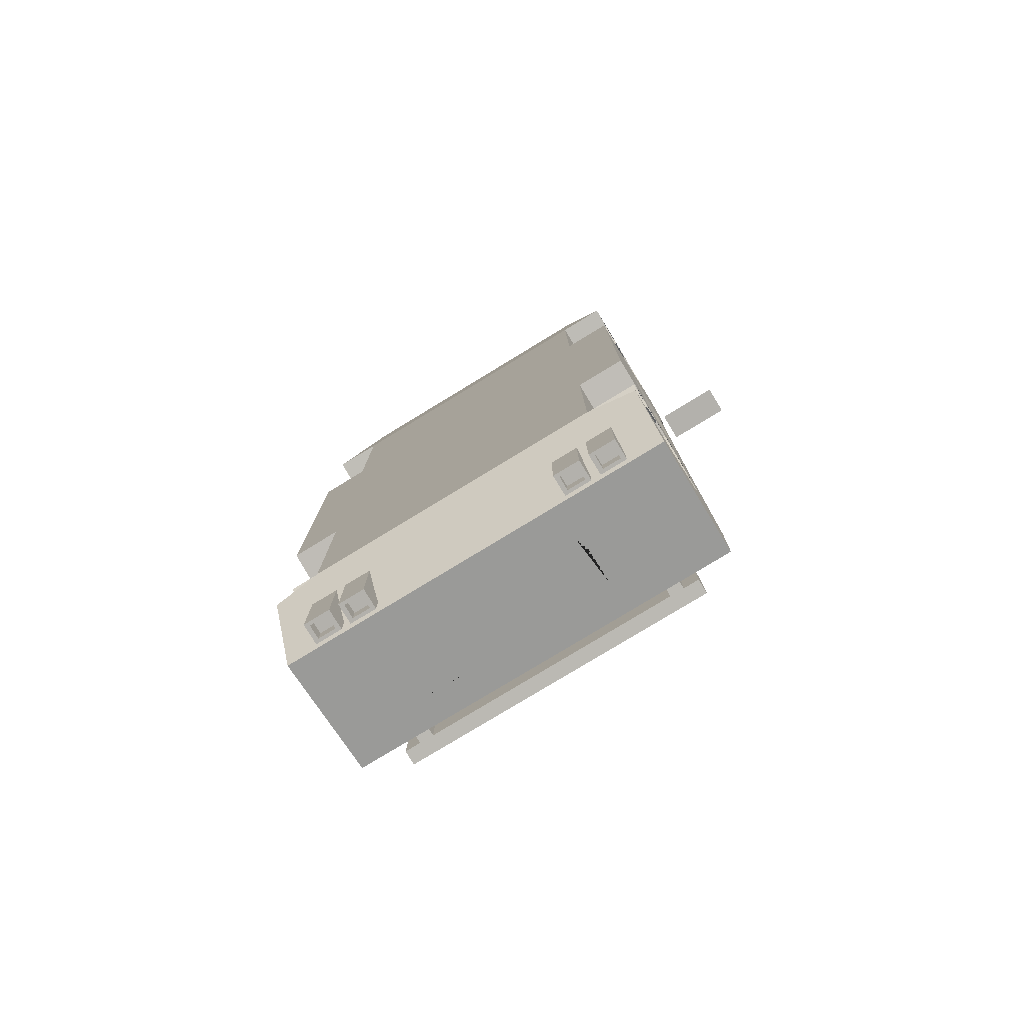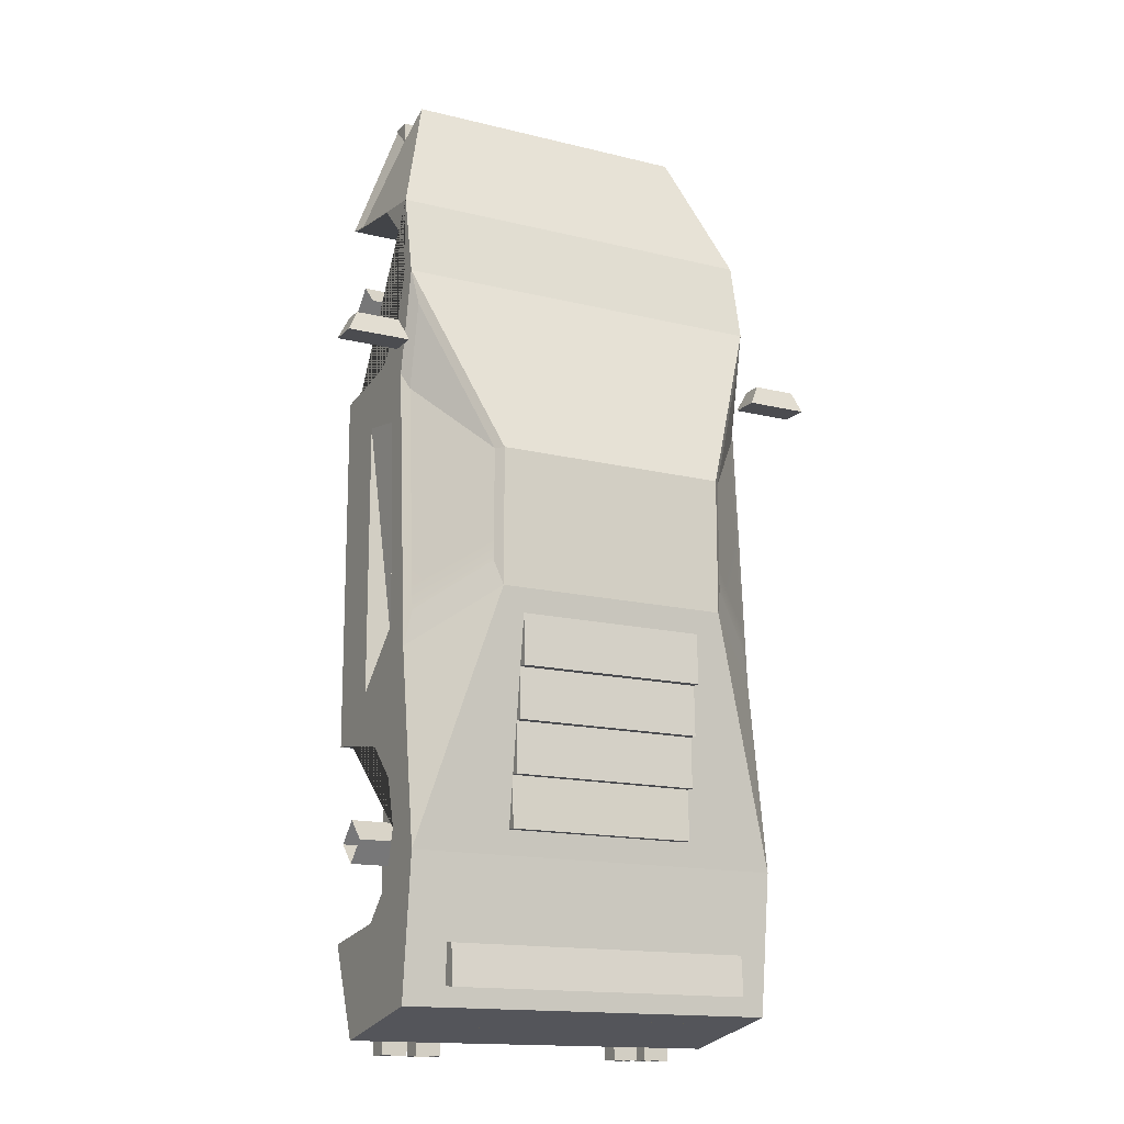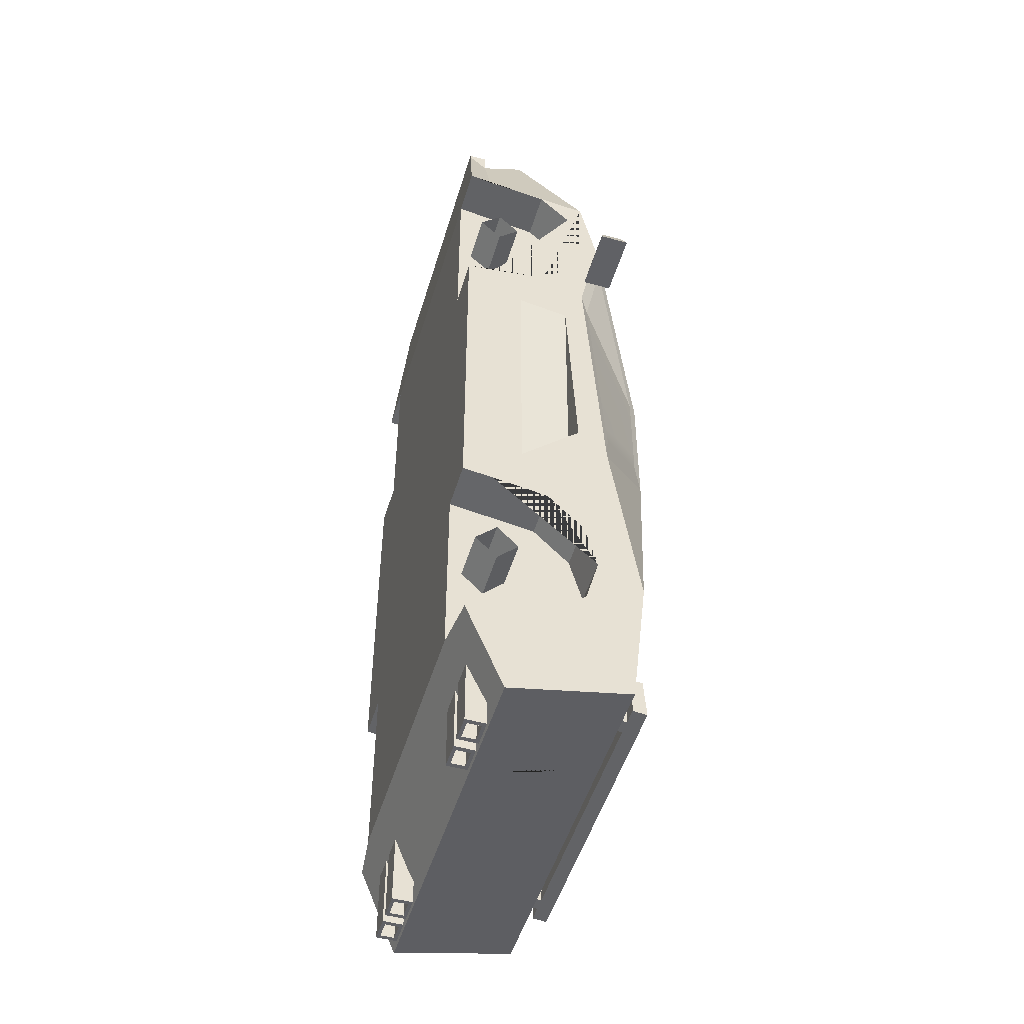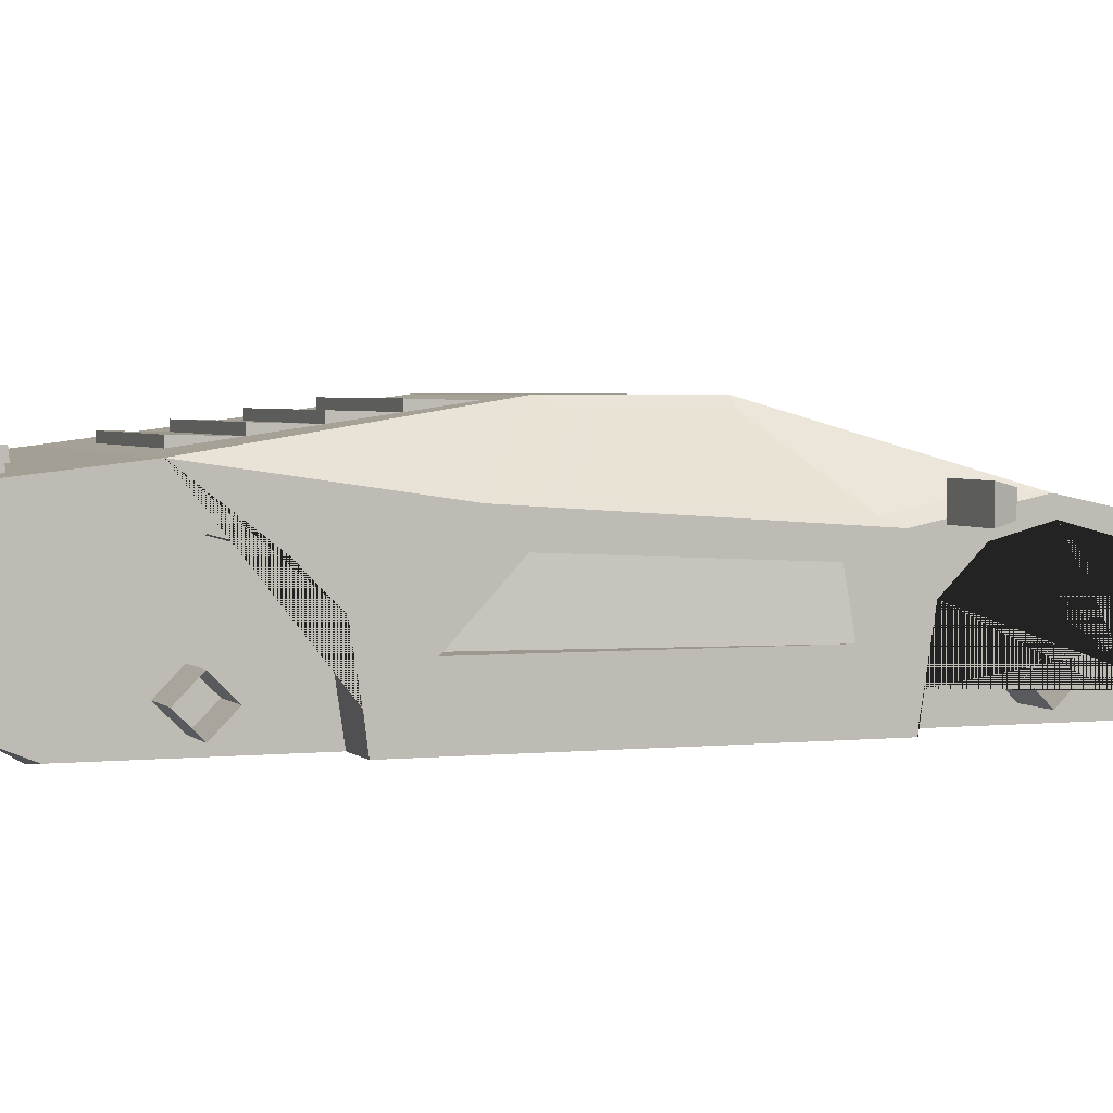
<metadata>
{"format":"obj","ext":"obj","renderer":"f3d","projection":"perspective","resolution":1024,"background":"white","views":[{"elev":-79.0,"azim":31.3,"up":"+Z"},{"elev":-15.2,"azim":152.2,"up":"+Z"},{"elev":-50.0,"azim":73.4,"up":"+Z"},{"elev":3.0,"azim":-110.5,"up":"+Y"}]}
</metadata>
<code>
v -0.8405 0.7083 -4.287
v -1.069 0.7083 -4.287
v -0.8405 0.5299 -4.287
v -1.069 0.5299 -4.287
v -0.8779 0.6792 -4.287
v -1.032 0.6792 -4.287
v -1.032 0.559 -4.287
v -0.8779 0.559 -4.287
v -0.8779 0.6792 -4.124
v -1.032 0.6792 -4.124
v -1.032 0.559 -4.124
v -0.8779 0.559 -4.124
v -0.8405 0.7083 -3.492
v -1.069 0.7083 -3.492
v -1.069 0.5299 -3.492
v -0.8405 0.5299 -3.492
v -1.151 0.7083 -4.287
v -1.38 0.7083 -4.287
v -1.151 0.5299 -4.287
v -1.38 0.5299 -4.287
v -1.188 0.6792 -4.287
v -1.342 0.6792 -4.287
v -1.342 0.559 -4.287
v -1.188 0.559 -4.287
v -1.188 0.6792 -4.124
v -1.342 0.6792 -4.124
v -1.342 0.559 -4.124
v -1.188 0.559 -4.124
v -1.151 0.7083 -3.492
v -1.38 0.7083 -3.492
v -1.38 0.5299 -3.492
v -1.151 0.5299 -3.492
v 0.8405 0.7083 -4.287
v 1.069 0.7083 -4.287
v 0.8405 0.5299 -4.287
v 1.069 0.5299 -4.287
v 0.8779 0.6792 -4.287
v 1.032 0.6792 -4.287
v 1.032 0.559 -4.287
v 0.8779 0.559 -4.287
v 0.8779 0.6792 -4.124
v 1.032 0.6792 -4.124
v 1.032 0.559 -4.124
v 0.8779 0.559 -4.124
v 0.8405 0.7083 -3.492
v 1.069 0.7083 -3.492
v 1.069 0.5299 -3.492
v 0.8405 0.5299 -3.492
v 1.151 0.7083 -4.287
v 1.38 0.7083 -4.287
v 1.151 0.5299 -4.287
v 1.38 0.5299 -4.287
v 1.188 0.6792 -4.287
v 1.342 0.6792 -4.287
v 1.342 0.559 -4.287
v 1.188 0.559 -4.287
v 1.188 0.6792 -4.124
v 1.342 0.6792 -4.124
v 1.342 0.559 -4.124
v 1.188 0.559 -4.124
v 1.151 0.7083 -3.492
v 1.38 0.7083 -3.492
v 1.38 0.5299 -3.492
v 1.151 0.5299 -3.492
v 1.689 0.6855 2.148
v -1.689 0.6855 2.148
v 1.689 0.8717 2.334
v -1.689 0.8717 2.334
v 1.689 0.6855 2.52
v -1.689 0.6855 2.52
v 1.689 0.4994 2.334
v -1.689 0.4994 2.334
v 1.689 0.6858 -2.71
v -1.689 0.6858 -2.71
v 1.689 0.8714 -2.525
v -1.689 0.8714 -2.525
v 1.689 0.6858 -2.339
v -1.689 0.6858 -2.339
v 1.689 0.5003 -2.525
v -1.689 0.5003 -2.525
v -2.286 1.804 1.634
v -2.202 1.765 1.813
v -1.818 1.765 1.813
v -1.734 1.804 1.634
v -1.76 1.792 1.634
v -2.259 1.792 1.634
v -2.286 1.548 1.634
v -2.202 1.587 1.813
v -1.818 1.587 1.813
v -1.734 1.548 1.634
v -2.259 1.561 1.634
v -1.76 1.561 1.634
v -1.307 0.4539 4.287
v -1.307 0.6209 4.287
v -1.307 0.4539 4.261
v -1.307 0.6209 4.099
v -1.686 1.712 2.315
v -1.686 0.378 1.49
v -1.686 1.135 1.605
v -1.686 1.448 1.918
v -1.686 1.563 2.346
v -1.686 1.448 2.774
v -1.686 1.135 3.087
v -1.686 0.378 3.201
v -1.268 0.378 3.201
v -1.268 0.378 1.49
v 1.307 0.4539 4.287
v 1.307 0.6209 4.287
v 1.307 0.6209 4.099
v -1.307 1.009 4.261
v -1.686 1.497 -3.736
v -1.686 1.204 -3.808
v -1.686 0.4268 -3.367
v -1.686 1.134 -3.253
v -1.686 1.446 -2.94
v -1.686 1.56 -2.514
v -1.686 1.446 -2.088
v -1.686 1.134 -1.776
v -1.686 0.3792 -1.662
v -1.268 1.135 1.605
v -1.268 1.448 1.918
v -1.268 1.563 2.346
v -1.268 1.448 2.774
v -1.268 1.135 3.087
v -1.268 0.3792 -1.662
v -1.268 0.3792 -3.367
v 1.307 0.4539 4.261
v 1.686 1.712 2.315
v -1.039 2.257 0.6439
v -1.686 1.809 -3.955
v -1.686 1.555 -4.008
v -1.686 1.26 -4.071
v -1.686 1.061 -4.113
v -1.686 0.7573 -4.177
v -1.268 1.134 -3.253
v -1.268 1.446 -2.94
v -1.268 1.56 -2.514
v -1.268 1.446 -2.088
v -1.268 1.134 -1.776
v -0.7217 0.7573 -4.177
v -4e-06 0.7573 -4.177
v 1.686 0.378 3.201
v 1.686 1.135 3.087
v 1.686 1.448 2.774
v 1.686 1.563 2.346
v 1.686 1.448 1.918
v 1.686 1.135 1.605
v 1.686 0.378 1.49
v 1.307 1.009 4.261
v -1.039 2.257 -0.5514
v 0.1578 1.81 -3.954
v -1.43 1.26 -4.071
v -0.7217 1.062 -4.113
v 1.268 0.378 1.49
v 1.268 0.378 3.201
v 1.268 1.135 3.087
v 1.268 1.448 2.774
v 1.268 1.563 2.346
v 1.268 1.448 1.918
v 1.268 1.135 1.605
v 1.686 0.3792 -1.662
v 1.686 1.134 -1.776
v 1.686 1.446 -2.088
v 1.686 1.56 -2.514
v 1.686 1.446 -2.94
v 1.686 1.134 -3.253
v 1.686 0.4268 -3.367
v 1.686 1.204 -3.808
v 1.686 1.497 -3.736
v 1.039 2.257 0.6439
v -1.43 1.555 -4.008
v 0.1578 1.062 -4.113
v 1.268 0.3792 -3.367
v 1.268 0.3792 -1.662
v 0.7217 0.7573 -4.177
v 1.686 0.7573 -4.177
v 1.686 1.061 -4.113
v 1.686 1.26 -4.071
v 1.686 1.555 -4.008
v 1.686 1.809 -3.955
v 1.039 2.257 -0.5514
v -1.047 1.555 -4.008
v -1.047 1.26 -4.071
v -0.7636 1.198 -4.084
v 0.7217 1.062 -4.113
v 1.43 1.26 -4.071
v -0.7636 1.561 -4.007
v 0.1578 1.198 -4.084
v 1.43 1.555 -4.008
v 0.1578 1.562 -4.007
v 0.7636 1.198 -4.084
v 1.047 1.26 -4.071
v 1.047 1.555 -4.008
v 0.7636 1.561 -4.007
v 1.268 1.134 -1.776
v 1.268 1.446 -2.088
v 1.268 1.56 -2.514
v 1.268 1.446 -2.94
v 1.268 1.134 -3.253
v 2.286 1.804 1.634
v 1.734 1.804 1.634
v 1.818 1.765 1.813
v 2.202 1.765 1.813
v 2.286 1.548 1.634
v 2.202 1.587 1.813
v 2.259 1.792 1.634
v 1.76 1.792 1.634
v 1.734 1.548 1.634
v 1.818 1.587 1.813
v 2.259 1.561 1.634
v 1.76 1.561 1.634
v -1.686 1.948 -2.733
v 1.686 1.948 -2.733
v -1.686 1.696 -1.024
v 1.686 1.696 -1.024
v -1.686 1.529 1.419
v 1.686 1.529 1.419
v -0.8346 1.977 -2.525
v 0.8346 1.977 -2.525
v -0.8346 2.228 -0.7593
v 0.8346 2.228 -0.7593
v -1.686 1.558 3.043
v 1.686 1.558 3.043
v -1.686 0.5775 3.162
v 1.686 0.5775 3.161
v -1.504 1.528 3.109
v 1.504 1.528 3.109
v -1.166 1.039 4.195
v 1.166 1.039 4.195
v -1.268 1.185 3.869
v 1.268 1.185 3.869
v -0.8631 1.185 3.869
v 0.8631 1.185 3.869
v -0.9025 1.528 3.109
v 0.9025 1.528 3.109
v -0.8865 0.6833 4.125
v 0.8865 0.6833 4.125
v 0.8865 0.9466 4.235
v -0.8865 0.9466 4.235
v -0.8865 0.6833 3.831
v 0.8865 0.6833 3.831
v 0.8865 0.9466 3.941
v -0.8865 0.9466 3.941
v -1.422 1.755 2.185
v -0.8761 2.215 0.7747
v 1.422 1.755 2.185
v 0.8761 2.215 0.7747
v -1.099 2.19 0.6442
v -1.626 1.597 1.276
v -1.626 1.746 2.006
v -1.099 2.19 -0.3299
v -1.626 1.733 -0.7152
v 1.099 2.19 0.6442
v 1.626 1.597 1.276
v 1.626 1.733 -0.7152
v 1.099 2.19 -0.3299
v 1.626 1.746 2.006
v 0.8346 2.102 -1.642
v -0.8346 2.102 -1.642
v 0.8346 2.165 -1.201
v -0.8346 2.165 -1.201
v 0.8346 2.04 -2.084
v -0.8346 2.04 -2.084
v 0.8346 2.24 -1.201
v -0.8346 2.24 -1.201
v 0.8346 2.177 -1.642
v -0.8346 2.177 -1.642
v 0.8346 2.114 -2.084
v -0.8346 2.114 -2.084
v -0.8346 2.05 -2.525
v 0.8346 2.05 -2.525
v -1.686 0.4407 1.493
v -1.354 1.911 -3.794
v -1.354 1.92 -3.449
v -1.354 2.035 -3.806
v -1.354 2.011 -3.458
v 1.354 2.035 -3.806
v 1.354 2.011 -3.458
v 1.354 1.911 -3.794
v 1.354 1.92 -3.449
v 1.219 1.911 -3.794
v 1.219 1.92 -3.449
v 1.097 1.911 -3.794
v 1.097 1.92 -3.449
v -1.219 1.911 -3.794
v -1.219 1.92 -3.449
v -1.097 1.911 -3.794
v -1.097 1.92 -3.449
v 1.219 1.806 -3.784
v 1.219 1.839 -3.442
v 1.097 1.839 -3.442
v 1.097 1.806 -3.784
v -1.097 1.806 -3.784
v -1.097 1.839 -3.442
v -1.219 1.839 -3.442
v -1.219 1.806 -3.784
v -1.686 0.6438 1.526
v -1.686 0.6438 -1.696
v 1.686 0.6438 1.525
v 1.686 0.6438 -1.696
v -1.686 0.7097 -3.321
v 1.686 0.7097 -3.321
v -1.099 2.19 -0.1351
v -1.626 1.719 -0.5161
v 1.099 2.19 -0.1351
v 1.626 1.719 -0.516
v 1.686 0.9042 1.11
v 1.686 1.352 1.032
v 1.686 0.9042 -1.281
v 1.686 1.436 -0.782
v -1.686 0.9042 1.111
v -1.686 0.9042 -1.281
v -1.686 1.352 1.032
v -1.686 1.436 -0.782
v 1.4 0.9042 -1.281
v 1.4 1.436 -0.782
v -1.4 0.9042 -1.281
v -1.4 1.436 -0.782
v 0.1578 1.558 3.043
v 0.1578 1.712 2.315
v 0.1578 1.755 2.185
v 0.1578 2.215 0.7747
v 0.1578 2.257 0.6439
v 0.1578 2.257 -0.5514
v 0.1578 2.228 -0.7593
v 0.1578 1.977 -2.525
v 0.1578 1.948 -2.733
v 0.5055 1.558 3.043
v 0.5055 1.712 2.315
v 0.5055 1.755 2.185
v 0.5055 2.215 0.7747
v 0.5055 2.257 0.6439
v 0.5055 2.257 -0.5514
v 0.5055 2.228 -0.7593
v 0.5055 1.977 -2.525
v 0.5055 1.948 -2.733
v -0.508 1.948 -2.733
v -0.508 1.977 -2.525
v -0.508 2.228 -0.7593
v -0.508 2.257 -0.5514
v -0.508 2.257 0.6439
v -0.508 2.215 0.7747
v -0.508 1.755 2.185
v -0.508 1.712 2.315
v -0.508 1.558 3.043
v -0.508 1.528 3.109
v -0.508 1.185 3.869
v -0.508 1.039 4.195
v -0.508 1.009 4.261
v 0.5055 1.528 3.109
v 0.5055 1.185 3.869
v 0.5055 1.039 4.195
v 0.5055 1.009 4.261
v 0.5055 1.81 -3.954
v 0.5055 1.561 -4.007
v 0.5055 1.198 -4.084
v 0.5055 1.062 -4.113
v -0.508 1.81 -3.954
v -0.508 1.561 -4.007
v -0.508 1.198 -4.084
v -0.508 1.062 -4.113
v 0.1578 1.528 3.109
v 0.1578 1.185 3.869
v 0.1578 1.039 4.195
v 0.1578 1.009 4.261
v -0.1643 1.062 -4.113
v -0.1643 1.198 -4.084
v -0.1643 1.562 -4.007
v -0.1643 1.81 -3.954
v -0.1643 1.948 -2.733
v -0.1643 1.977 -2.525
v -0.1643 2.228 -0.7593
v -0.1643 2.257 -0.5514
v -0.1643 2.257 0.6439
v -0.1643 2.215 0.7747
v -0.1643 1.755 2.185
v -0.1643 1.712 2.315
v -0.1643 1.558 3.043
v -0.1643 1.528 3.109
v -0.1643 1.185 3.869
v -0.1643 1.039 4.195
v -0.1643 1.009 4.261
v -0.8946 1.46 3.261
v -1.457 1.46 3.261
v 0.8946 1.46 3.261
v 1.457 1.46 3.261
f 13 1 2 14
f 9 12 11 10
f 3 16 15 4
f 14 2 4 15
f 3 1 13 16
f 1 5 6 2
f 2 6 7 4
f 4 7 8 3
f 3 8 5 1
f 5 9 10 6
f 6 10 11 7
f 7 11 12 8
f 8 12 9 5
f 29 17 18 30
f 25 28 27 26
f 19 32 31 20
f 30 18 20 31
f 19 17 29 32
f 17 21 22 18
f 18 22 23 20
f 20 23 24 19
f 19 24 21 17
f 21 25 26 22
f 22 26 27 23
f 23 27 28 24
f 24 28 25 21
f 45 46 34 33
f 41 42 43 44
f 35 36 47 48
f 46 47 36 34
f 35 48 45 33
f 33 34 38 37
f 34 36 39 38
f 36 35 40 39
f 35 33 37 40
f 37 38 42 41
f 38 39 43 42
f 39 40 44 43
f 40 37 41 44
f 61 62 50 49
f 57 58 59 60
f 51 52 63 64
f 62 63 52 50
f 51 64 61 49
f 49 50 54 53
f 50 52 55 54
f 52 51 56 55
f 51 49 53 56
f 53 54 58 57
f 54 55 59 58
f 55 56 60 59
f 56 53 57 60
f 65 66 68 67
f 67 68 70 69
f 69 70 72 71
f 71 72 66 65
f 73 74 76 75
f 75 76 78 77
f 77 78 80 79
f 79 80 74 73
f 81 82 83 84
f 81 84 85 86
f 87 88 82 81
f 82 88 89 83
f 84 83 89 90
f 87 81 86 91
f 84 90 92 85
f 91 86 85 92
f 88 87 90 89
f 90 87 91 92
f 94 93 107 108
f 95 93 94 96
f 96 94 108 109
f 224 104 95 96
f 248 249 250
f 105 155 142 127 107 93 95 104
f 319 320 377 378
f 99 297 272 98 106 120
f 100 99 120 121
f 101 100 121 122
f 102 101 122 123
f 103 102 123 124
f 104 224 103 124 105
f 123 122 121 120 106 105 124
f 127 109 108 107
f 223 225 143 144 145 146 147 299 217 128
f 240 241 242 243
f 331 322 375 342 245 244 343 376 321 330 246 247
f 111 131 132 112
f 114 301 113 126 135
f 115 114 135 136
f 116 115 136 137
f 117 116 137 138
f 118 117 138 139
f 119 298 118 139 125
f 138 137 136 135 126 125 139
f 182 171 131 130 358 359 187
f 184 360 361 153
f 153 133 132 152 183
f 152 132 131 171
f 134 133 153 140
f 143 225 142 155 156
f 144 143 156 157
f 145 144 157 158
f 146 145 158 159
f 147 146 159 160
f 148 299 147 160 154
f 373 374 323 324
f 141 140 153 361 366 172 357 185 175
f 159 158 157 156 155 154 160
f 169 168 178 179
f 152 171 182 183
f 185 177 176 175
f 186 178 177 185 192
f 172 188 356 357
f 194 193 192 185 191
f 151 354 355 190
f 179 178 186 189
f 337 358 130 212
f 359 360 184 187
f 193 189 186 192
f 355 356 188 190
f 163 162 195 196
f 164 163 196 197
f 198 197 196 195 174 173 199
f 162 300 161 174 195
f 165 164 197 198
f 166 165 198 199
f 167 302 166 199 173
f 200 201 202 203
f 204 200 203 205
f 200 206 207 201
f 201 208 209 202
f 203 202 209 205
f 205 209 208 204
f 204 210 206 200
f 210 211 207 206
f 201 207 211 208
f 208 211 210 204
f 173 126 113 134 140 141 175 176 167
f 106 154 155 105
f 174 125 126 173
f 106 98 119 125 174 161 148 154
f 372 325 334 221 264 265 220 339
f 181 215 213
f 212 214 150
f 305 306 255 256
f 303 304 249 248
f 257 254 253
f 326 327 370 371
f 212 150 220 261 259 263 218
f 372 373 324 325
f 181 213 219 262 258 260 221
f 233 385 235 350 351
f 109 225 223 149
f 224 96 110 222
f 297 298 119 98 272
f 142 225 109 127
f 223 328 350 235 227
f 222 110 228 230 384 226
f 352 353 149 229
f 149 223 227 386 231 229
f 231 233 351 352 229
f 227 235 385 386
f 232 383 384 230
f 96 109 237 236
f 109 149 238 237
f 149 353 365 382 349 110 239 238
f 110 96 236 239
f 236 237 241 240
f 237 238 242 241
f 238 239 243 242
f 239 236 240 243
f 129 97 244 245
f 376 377 320 321
f 128 170 247 246
f 322 323 374 375
f 216 97 250 249
f 97 129 248 250
f 150 214 252 251
f 214 216 249 304 252
f 129 150 251 303 248
f 217 215 255 306 254
f 215 181 256 255
f 181 170 253 305 256
f 128 217 254 257
f 170 128 257 253
f 258 268 269 259
f 260 266 267 261
f 262 271 270 263
f 264 260 261 265
f 261 220 265
f 221 260 264
f 266 258 259 267
f 259 261 267
f 260 258 266
f 268 262 263 269
f 263 259 269
f 258 262 268
f 270 271 219 335 326 371 338 218
f 218 263 270
f 262 219 271
f 177 302 167 176
f 308 307 315 316
f 273 274 276 275
f 275 276 278 277
f 277 278 280 279
f 285 286 274 273
f 274 286 288 284 282 280 278 276
f 279 281 283 287 285 273 275 277
f 279 280 282 281
f 289 290 291 292
f 293 294 295 296
f 288 287 283 284
f 281 282 290 289
f 282 284 291 290
f 284 283 292 291
f 283 281 289 292
f 287 288 294 293
f 288 286 295 294
f 286 285 296 295
f 285 287 293 296
f 224 222 97 216 297 99 100 101 102 103
f 317 311 313 318
f 111 115 116 212 130 131
f 299 148 161 300
f 113 301 133 134
f 164 213 215 300 162 163
f 251 252 304 303
f 253 254 306 305
f 183 182 187 184 153
f 168 302 177 178
f 212 116 117 118 298 214
f 133 301 112 132
f 168 169 165 166 302
f 165 169 179 180 213 164
f 112 301 114 115 111
f 217 299 307 308
f 299 300 309 307
f 300 215 310 309
f 215 217 308 310
f 298 297 311 312
f 297 216 313 311
f 216 214 314 313
f 214 298 312 314
f 307 309 315
f 309 310 316 315
f 310 308 316
f 312 311 317
f 313 314 318
f 314 312 317 318
f 328 329 320 319
f 321 320 329 330
f 331 332 323 322
f 324 323 332 333
f 325 324 333 334
f 335 336 327 326
f 128 329 328 223
f 330 329 128 246
f 170 332 331 247
f 333 332 170 181
f 334 333 181 221
f 213 336 335 219
f 338 337 212 218
f 150 340 339 220
f 150 129 341 340
f 342 341 129 245
f 97 344 343 244
f 345 344 97 222
f 346 345 222 226 234
f 347 346 234 383 232
f 348 347 232 230 228
f 110 349 348 228
f 350 328 319 362
f 351 350 362 363
f 352 351 363 364
f 364 365 353 352
f 180 354 336 213
f 354 180 179 189 193 194 355
f 194 191 356 355
f 357 356 191 185
f 327 151 369 370
f 368 369 151 190
f 188 367 368 190
f 366 367 188 172
f 362 319 378 379
f 363 362 379 380
f 364 363 380 381
f 381 382 365 364
f 336 354 151 327
f 361 360 367 366
f 368 367 360 359
f 358 369 368 359
f 370 369 358 337
f 371 370 337 338
f 339 340 373 372
f 340 341 374 373
f 375 374 341 342
f 343 344 377 376
f 378 377 344 345
f 379 378 345 346
f 380 379 346 347
f 381 380 347 348
f 348 349 382 381
f 384 383 234 226
f 386 385 233 231

</code>
